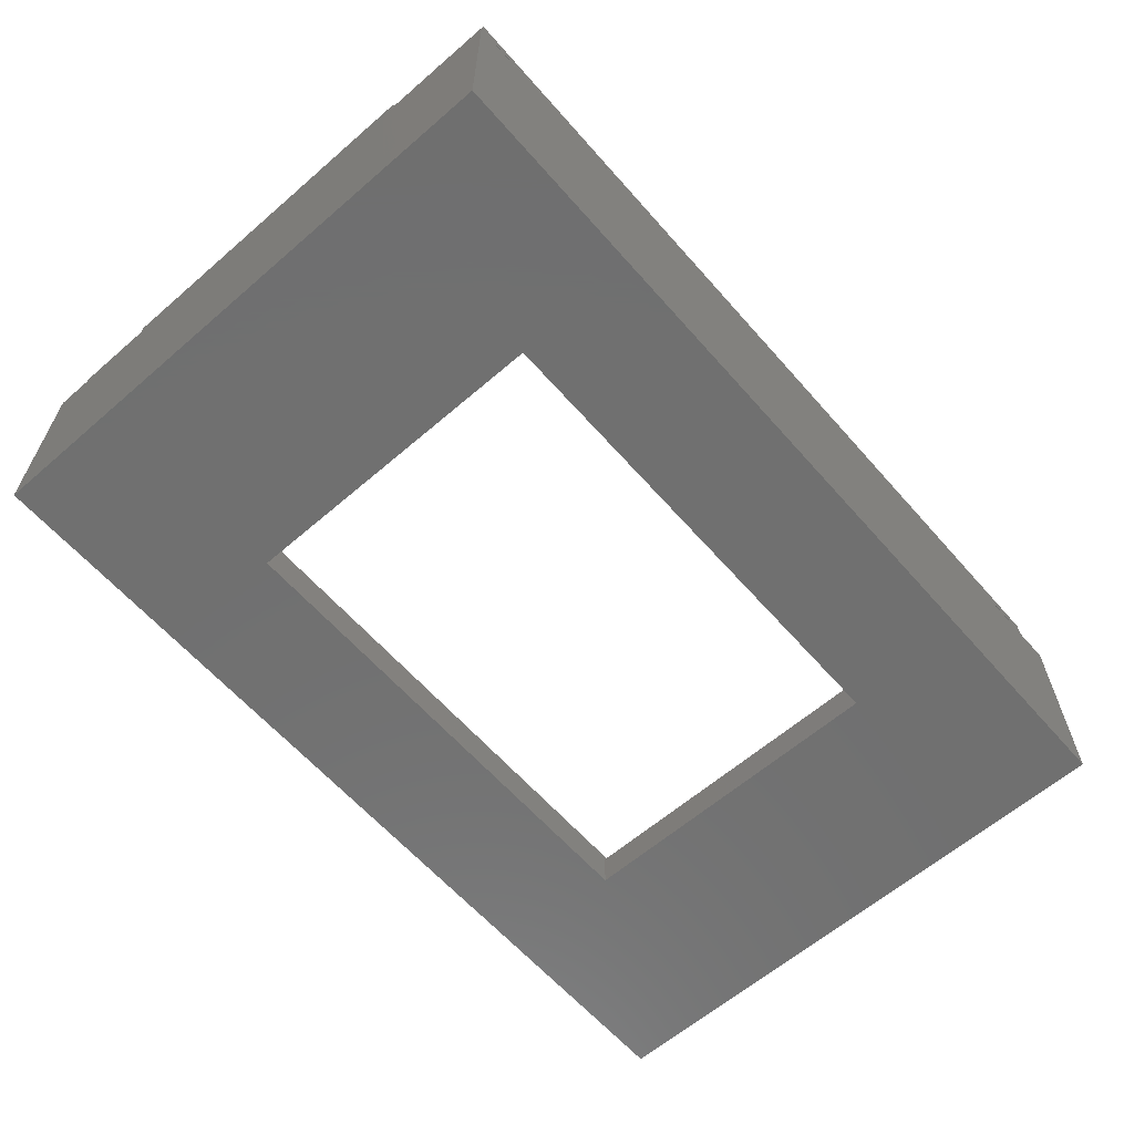
<metadata>
{"format":"stl","ext":"stl","renderer":"f3d","projection":"perspective","resolution":1024,"background":"white","views":[{"elev":-62.0,"azim":131.2,"up":"+Z"}]}
</metadata>
<code>
# stl→obj: 452 verts, 904 faces
v 71.5 46.5 3
v 57.9 37.5 3
v 71.5 1.5 3
v 17.1 37.5 3
v 3.5 46.5 3
v 17.1 10.5 3
v 57.9 10.5 3
v 3.5 1.5 3
v 71.5 46.5 23
v 71.5 1.5 23
v 3.5 1.5 23
v 3.5 46.5 23
v 57.9 10.5 0
v 57.9 37.5 0
v 75 0 0
v 75 48 0
v 17.1 10.5 0
v 0 0 0
v 17.1 37.5 0
v 0 48 0
v 75 38.4 19
v 75 9.6 19
v 75 38.4 17.75
v 75 48 17.75
v 75 9.6 17.75
v 75 0 17.75
v 74.25 47.25 23
v 74.25 0.75 23
v 0.75 47.25 23
v 0.75 0.75 23
v 0 38.4 17.75
v 0 48 17.75
v 0 9.6 17.75
v 0 38.4 19
v 0 0 17.75
v 0 9.6 19
v 60 48 17.75
v 15 48 17.75
v 15 48 19
v 60 48 19
v 15 0 17.75
v 60 0 17.75
v 60 0 19
v 15 0 19
v 74.25 9.6 19.75
v 74.25 38.4 19.75
v 60 0.75 19.75
v 15 0.75 19.75
v 15 47.25 19.75
v 60 47.25 19.75
v 0.75 38.4 19.75
v 0.75 9.6 19.75
v 74.25 46.25 21.51
v 74.25 47.25 19.75
v 74.25 46.12 21.74
v 74.25 45.88 21.88
v 74.25 43.62 21.88
v 74.25 43.25 21.51
v 74.25 43.25 21.24
v 74.25 43.38 21.74
v 74.25 4.384 21.88
v 74.25 4.616 21.74
v 74.25 4.75 21.51
v 74.25 1.75 21.51
v 74.25 1.75 21.24
v 74.25 1.884 21.74
v 74.25 2.116 21.88
v 74.25 46.25 21.24
v 74.25 46.12 21.01
v 74.25 45.88 20.88
v 74.25 43.62 20.88
v 74.25 43.38 21.01
v 74.25 4.75 21.24
v 74.25 4.616 21.01
v 74.25 4.384 20.88
v 74.25 0.75 19.75
v 74.25 2.116 20.88
v 74.25 1.884 21.01
v 0.75 4.616 21.01
v 0.75 4.75 21.24
v 0.75 4.384 20.88
v 0.75 0.75 19.75
v 0.75 1.75 21.24
v 0.75 1.75 21.51
v 0.75 1.884 21.01
v 0.75 2.116 20.88
v 0.75 47.25 19.75
v 0.75 46.25 21.24
v 0.75 46.12 21.01
v 0.75 45.88 20.88
v 0.75 43.62 20.88
v 0.75 43.25 21.24
v 0.75 43.25 21.51
v 0.75 43.38 21.01
v 0.75 46.25 21.51
v 0.75 46.12 21.74
v 0.75 45.88 21.88
v 0.75 43.62 21.88
v 0.75 43.38 21.74
v 0.75 4.384 21.88
v 0.75 4.75 21.51
v 0.75 4.616 21.74
v 0.75 2.116 21.88
v 0.75 1.884 21.74
v 70.62 47.25 21.88
v 70.38 47.25 21.74
v 4.384 47.25 21.88
v 70.25 47.25 21.51
v 70.25 47.25 21.24
v 4.616 47.25 21.74
v 70.38 47.25 21.01
v 4.75 47.25 21.51
v 70.62 47.25 20.88
v 4.75 47.25 21.24
v 72.88 47.25 21.88
v 73.12 47.25 21.74
v 73.25 47.25 21.51
v 73.25 47.25 21.24
v 72.88 47.25 20.88
v 4.616 47.25 21.01
v 73.12 47.25 21.01
v 2.116 47.25 21.88
v 1.884 47.25 21.74
v 1.75 47.25 21.51
v 1.75 47.25 21.24
v 4.384 47.25 20.88
v 1.884 47.25 21.01
v 2.116 47.25 20.88
v 4.384 0.75 21.88
v 4.616 0.75 21.74
v 70.62 0.75 21.88
v 4.75 0.75 21.51
v 4.75 0.75 21.24
v 70.38 0.75 21.74
v 4.616 0.75 21.01
v 70.25 0.75 21.51
v 4.384 0.75 20.88
v 70.25 0.75 21.24
v 2.116 0.75 21.88
v 1.884 0.75 21.74
v 1.75 0.75 21.51
v 1.75 0.75 21.24
v 2.116 0.75 20.88
v 70.38 0.75 21.01
v 1.884 0.75 21.01
v 72.88 0.75 21.88
v 73.12 0.75 21.74
v 73.25 0.75 21.51
v 73.25 0.75 21.24
v 70.62 0.75 20.88
v 73.12 0.75 21.01
v 72.88 0.75 20.88
v 2.25 0.817 20.88
v 4.25 0.933 21.01
v 2.25 0.933 21.01
v 4.25 0.817 20.88
v 4.567 0.8415 21.74
v 4.683 0.875 21.51
v 2.134 0.7835 21.88
v 1.933 0.8415 21.74
v 2.183 0.808 21.88
v 4.25 1 21.24
v 4.433 0.9085 21.01
v 2.067 0.9085 21.74
v 4.433 0.9085 21.74
v 4.25 0.933 21.74
v 4.25 1 21.51
v 2.25 1 21.51
v 2.25 0.933 21.74
v 4.25 0.817 21.88
v 2.25 0.817 21.88
v 4.317 0.808 21.88
v 2 0.9665 21.24
v 2 0.9665 21.51
v 2.25 1 21.24
v 1.817 0.875 21.51
v 1.817 0.875 21.24
v 1.933 0.8415 21.01
v 2.134 0.7835 20.88
v 4.5 0.9665 21.24
v 4.567 0.8415 21.01
v 4.317 0.808 20.88
v 4.366 0.7835 20.88
v 2.067 0.9085 21.01
v 4.683 0.875 21.24
v 4.5 0.9665 21.51
v 2.183 0.808 20.88
v 4.366 0.7835 21.88
v 0.9665 4.5 21.51
v 0.8415 4.567 21.74
v 0.875 4.683 21.51
v 0.933 4.25 21.74
v 0.817 4.25 21.88
v 0.9085 4.433 21.74
v 0.817 4.25 20.88
v 0.808 4.317 20.88
v 0.817 2.25 20.88
v 0.7835 4.366 20.88
v 0.808 2.183 20.88
v 0.7835 2.134 20.88
v 0.933 2.25 21.74
v 0.817 2.25 21.88
v 0.9665 4.5 21.24
v 0.8415 4.567 21.01
v 0.9085 4.433 21.01
v 0.9085 2.067 21.01
v 0.8415 1.933 21.01
v 1 4.25 21.51
v 1 4.25 21.24
v 1 2.25 21.24
v 0.9665 2 21.24
v 0.933 2.25 21.01
v 0.933 4.25 21.01
v 1 2.25 21.51
v 0.9085 2.067 21.74
v 0.875 1.817 21.24
v 0.875 1.817 21.51
v 0.808 4.317 21.88
v 0.9665 2 21.51
v 0.8415 1.933 21.74
v 0.875 4.683 21.24
v 0.7835 2.134 21.88
v 0.808 2.183 21.88
v 0.7835 4.366 21.88
v 70.75 0.817 20.88
v 72.75 0.933 21.01
v 70.75 0.933 21.01
v 72.75 0.817 20.88
v 70.32 0.875 21.51
v 70.43 0.8415 21.74
v 73.07 0.8415 21.74
v 72.87 0.7835 21.88
v 72.82 0.808 21.88
v 70.75 1 21.24
v 70.57 0.9085 21.01
v 72.93 0.9085 21.74
v 70.75 1 21.51
v 70.75 0.933 21.74
v 70.57 0.9085 21.74
v 72.75 0.933 21.74
v 72.75 1 21.51
v 72.75 0.817 21.88
v 70.75 0.817 21.88
v 70.68 0.808 21.88
v 72.75 1 21.24
v 73 0.9665 21.51
v 73 0.9665 21.24
v 73.18 0.875 21.51
v 73.07 0.8415 21.01
v 73.18 0.875 21.24
v 72.87 0.7835 20.88
v 70.5 0.9665 21.24
v 70.63 0.7835 20.88
v 70.68 0.808 20.88
v 70.43 0.8415 21.01
v 72.93 0.9085 21.01
v 70.32 0.875 21.24
v 70.5 0.9665 21.51
v 72.82 0.808 20.88
v 70.63 0.7835 21.88
v 74.12 4.683 21.51
v 74.16 4.567 21.74
v 74.03 4.5 21.51
v 74.09 4.433 21.74
v 74.18 4.25 21.88
v 74.07 4.25 21.74
v 74.19 4.317 20.88
v 74.22 4.366 20.88
v 74.18 4.25 20.88
v 74.18 2.25 20.88
v 74.19 2.183 20.88
v 74.22 2.134 20.88
v 74.18 2.25 21.88
v 74.07 2.25 21.74
v 74.09 4.433 21.01
v 74.16 4.567 21.01
v 74.03 4.5 21.24
v 74.16 1.933 21.01
v 74.09 2.067 21.01
v 74 4.25 21.51
v 74 4.25 21.24
v 74.03 2 21.24
v 74 2.25 21.24
v 74.07 4.25 21.01
v 74.07 2.25 21.01
v 74.09 2.067 21.74
v 74 2.25 21.51
v 74.12 1.817 21.51
v 74.12 1.817 21.24
v 74.19 4.317 21.88
v 74.03 2 21.51
v 74.16 1.933 21.74
v 74.12 4.683 21.24
v 74.19 2.183 21.88
v 74.22 2.134 21.88
v 74.22 4.366 21.88
v 4.25 47.18 20.88
v 2.25 47.07 21.01
v 4.25 47.07 21.01
v 2.25 47.18 20.88
v 4.683 47.12 21.51
v 4.567 47.16 21.74
v 2.134 47.22 21.88
v 2.183 47.19 21.88
v 1.933 47.16 21.74
v 4.433 47.09 21.01
v 4.25 47 21.24
v 2.067 47.09 21.74
v 4.25 47.07 21.74
v 4.433 47.09 21.74
v 4.25 47 21.51
v 2.25 47.07 21.74
v 2.25 47 21.51
v 2.25 47.18 21.88
v 4.25 47.18 21.88
v 4.317 47.19 21.88
v 2.25 47 21.24
v 2 47.03 21.51
v 2 47.03 21.24
v 1.817 47.12 21.51
v 1.933 47.16 21.01
v 1.817 47.12 21.24
v 2.134 47.22 20.88
v 4.5 47.03 21.24
v 4.567 47.16 21.01
v 4.366 47.22 20.88
v 4.317 47.19 20.88
v 2.067 47.09 21.01
v 4.683 47.12 21.24
v 4.5 47.03 21.51
v 2.183 47.19 20.88
v 4.366 47.22 21.88
v 0.9665 43.5 21.51
v 0.875 43.32 21.51
v 0.8415 43.43 21.74
v 0.933 43.75 21.74
v 0.9085 43.57 21.74
v 0.817 43.75 21.88
v 0.817 45.75 20.88
v 0.808 45.82 20.88
v 0.817 43.75 20.88
v 0.7835 45.87 20.88
v 0.808 43.68 20.88
v 0.7835 43.63 20.88
v 0.817 45.75 21.88
v 0.933 45.75 21.74
v 0.9665 43.5 21.24
v 0.9085 43.57 21.01
v 0.8415 43.43 21.01
v 0.9085 45.93 21.01
v 0.8415 46.07 21.01
v 1 43.75 21.51
v 1 43.75 21.24
v 1 45.75 21.24
v 0.9665 46 21.24
v 0.933 43.75 21.01
v 0.933 45.75 21.01
v 1 45.75 21.51
v 0.9085 45.93 21.74
v 0.875 46.18 21.51
v 0.875 46.18 21.24
v 0.808 43.68 21.88
v 0.9665 46 21.51
v 0.8415 46.07 21.74
v 0.875 43.32 21.24
v 0.808 45.82 21.88
v 0.7835 45.87 21.88
v 0.7835 43.63 21.88
v 72.75 47.18 20.88
v 70.75 47.07 21.01
v 72.75 47.07 21.01
v 70.75 47.18 20.88
v 70.32 47.12 21.51
v 70.43 47.16 21.74
v 73.07 47.16 21.74
v 72.82 47.19 21.88
v 72.87 47.22 21.88
v 70.57 47.09 21.01
v 70.75 47 21.24
v 72.93 47.09 21.74
v 70.75 47 21.51
v 70.57 47.09 21.74
v 70.75 47.07 21.74
v 72.75 47 21.51
v 72.75 47.07 21.74
v 70.75 47.18 21.88
v 72.75 47.18 21.88
v 70.68 47.19 21.88
v 73 47.03 21.24
v 73 47.03 21.51
v 72.75 47 21.24
v 73.18 47.12 21.51
v 73.07 47.16 21.01
v 73.18 47.12 21.24
v 72.87 47.22 20.88
v 70.5 47.03 21.24
v 70.63 47.22 20.88
v 70.43 47.16 21.01
v 70.68 47.19 20.88
v 72.93 47.09 21.01
v 70.32 47.12 21.24
v 70.5 47.03 21.51
v 72.82 47.19 20.88
v 70.63 47.22 21.88
v 74.12 43.32 21.51
v 74.03 43.5 21.51
v 74.16 43.43 21.74
v 74.09 43.57 21.74
v 74.07 43.75 21.74
v 74.18 43.75 21.88
v 74.19 45.82 20.88
v 74.22 45.87 20.88
v 74.18 45.75 20.88
v 74.18 43.75 20.88
v 74.19 43.68 20.88
v 74.22 43.63 20.88
v 74.07 45.75 21.74
v 74.18 45.75 21.88
v 74.09 43.57 21.01
v 74.03 43.5 21.24
v 74.16 43.43 21.01
v 74.16 46.07 21.01
v 74.09 45.93 21.01
v 74 43.75 21.51
v 74 43.75 21.24
v 74.03 46 21.24
v 74 45.75 21.24
v 74.07 45.75 21.01
v 74.07 43.75 21.01
v 74 45.75 21.51
v 74.09 45.93 21.74
v 74.12 46.18 21.24
v 74.12 46.18 21.51
v 74.19 43.68 21.88
v 74.03 46 21.51
v 74.16 46.07 21.74
v 74.12 43.32 21.24
v 74.19 45.82 21.88
v 74.22 45.87 21.88
v 74.22 43.63 21.88
v 15 0.75 17.75
v 0.75 9.6 17.75
v 0.75 0.75 17.75
v 60 0.75 17.75
v 74.25 0.75 17.75
v 74.25 9.6 17.75
v 15 47.25 17.75
v 0.75 47.25 17.75
v 0.75 38.4 17.75
v 60 47.25 17.75
v 74.25 47.25 17.75
v 74.25 38.4 17.75
f 1 2 3
f 1 4 2
f 4 5 6
f 5 4 1
f 7 3 2
f 6 3 7
f 6 8 3
f 8 6 5
f 3 9 1
f 9 3 10
f 11 5 12
f 5 11 8
f 5 9 12
f 9 5 1
f 3 11 10
f 11 3 8
f 13 2 14
f 2 13 7
f 15 13 16
f 15 17 13
f 17 18 19
f 18 17 15
f 14 16 13
f 19 16 14
f 19 20 16
f 20 19 18
f 6 19 4
f 19 6 17
f 19 2 4
f 2 19 14
f 13 6 7
f 6 13 17
f 21 22 23
f 23 16 24
f 25 23 22
f 23 25 16
f 15 25 26
f 25 15 16
f 27 9 28
f 27 12 9
f 12 29 11
f 29 12 27
f 10 28 9
f 11 28 10
f 11 30 28
f 30 11 29
f 20 31 32
f 31 33 34
f 20 33 31
f 18 33 20
f 33 18 35
f 34 33 36
f 16 37 24
f 37 16 38
f 20 38 16
f 38 20 32
f 37 39 40
f 39 37 38
f 18 41 35
f 41 18 42
f 15 42 18
f 42 15 26
f 41 43 44
f 43 41 42
f 45 21 46
f 21 45 22
f 44 47 48
f 47 44 43
f 40 49 50
f 49 40 39
f 36 51 34
f 51 36 52
f 27 53 54
f 27 55 53
f 27 56 55
f 27 57 56
f 58 46 59
f 60 46 58
f 57 46 60
f 57 45 46
f 61 57 27
f 57 61 45
f 45 62 63
f 45 61 62
f 28 61 27
f 64 28 65
f 66 28 64
f 67 28 66
f 61 28 67
f 68 54 53
f 69 54 68
f 70 54 69
f 71 54 70
f 71 46 54
f 72 46 71
f 46 72 59
f 73 45 63
f 74 45 73
f 75 45 74
f 76 75 77
f 75 76 45
f 78 76 77
f 65 76 78
f 76 65 28
f 52 79 80
f 52 81 79
f 82 81 52
f 83 82 84
f 85 82 83
f 86 82 85
f 81 82 86
f 87 88 29
f 87 89 88
f 87 90 89
f 87 91 90
f 92 51 93
f 94 51 92
f 91 51 94
f 51 91 87
f 95 29 88
f 96 29 95
f 97 29 96
f 98 29 97
f 51 99 93
f 51 98 99
f 52 98 51
f 100 98 52
f 101 52 80
f 102 52 101
f 100 52 102
f 98 100 29
f 30 100 103
f 100 30 29
f 104 30 103
f 84 30 104
f 30 84 82
f 50 105 106
f 105 50 107
f 50 106 108
f 49 107 50
f 50 108 109
f 107 49 110
f 50 109 111
f 110 49 112
f 50 111 113
f 112 49 114
f 105 27 115
f 27 116 115
f 27 117 116
f 27 118 117
f 54 113 119
f 114 49 120
f 113 54 50
f 121 54 119
f 118 54 121
f 54 118 27
f 27 105 29
f 107 29 105
f 122 29 107
f 123 29 122
f 124 29 123
f 125 29 124
f 120 49 126
f 87 126 49
f 125 87 29
f 127 87 125
f 128 87 127
f 126 87 128
f 48 129 130
f 129 48 131
f 48 130 132
f 47 131 48
f 48 132 133
f 131 47 134
f 48 133 135
f 134 47 136
f 48 135 137
f 136 47 138
f 129 30 139
f 30 140 139
f 30 141 140
f 30 142 141
f 82 137 143
f 138 47 144
f 137 82 48
f 145 82 143
f 142 82 145
f 82 142 30
f 30 129 28
f 131 28 129
f 146 28 131
f 147 28 146
f 148 28 147
f 149 28 148
f 144 47 150
f 76 150 47
f 149 76 28
f 151 76 149
f 152 76 151
f 150 76 152
f 153 154 155
f 154 153 156
f 132 157 158
f 159 160 161
f 162 154 163
f 161 160 164
f 139 140 160
f 165 166 167
f 139 160 159
f 168 166 169
f 166 168 167
f 169 170 171
f 170 169 166
f 157 172 165
f 173 168 174
f 168 173 175
f 155 162 175
f 162 155 154
f 140 176 160
f 169 164 168
f 164 174 168
f 165 170 166
f 173 177 178
f 179 178 143
f 175 167 168
f 167 175 162
f 160 176 174
f 154 156 163
f 180 162 163
f 181 182 183
f 175 173 184
f 164 160 174
f 185 180 181
f 157 165 186
f 153 184 187
f 163 182 181
f 171 164 169
f 161 164 171
f 133 181 135
f 181 137 135
f 180 158 186
f 158 180 185
f 172 170 165
f 157 186 158
f 133 158 185
f 158 133 132
f 188 172 157
f 181 183 137
f 177 174 176
f 174 177 173
f 177 142 145
f 178 145 143
f 184 178 187
f 140 141 176
f 141 177 176
f 177 141 142
f 178 177 145
f 180 163 181
f 163 156 182
f 187 178 179
f 173 178 184
f 182 137 183
f 156 137 182
f 153 137 156
f 143 153 187
f 143 187 179
f 153 143 137
f 129 172 188
f 129 170 172
f 129 171 170
f 139 171 129
f 171 139 161
f 161 139 159
f 129 188 157
f 185 181 133
f 165 167 186
f 162 186 167
f 186 162 180
f 155 184 153
f 175 184 155
f 130 129 157
f 130 157 132
f 189 190 191
f 190 101 191
f 192 193 194
f 81 195 196
f 195 81 197
f 81 196 198
f 86 197 81
f 197 86 199
f 199 86 200
f 201 193 192
f 193 201 202
f 203 204 205
f 206 199 207
f 192 194 208
f 209 189 203
f 189 209 208
f 190 102 101
f 210 206 211
f 199 200 207
f 212 209 213
f 209 212 210
f 212 206 210
f 214 215 201
f 208 194 189
f 215 202 201
f 194 190 189
f 216 84 217
f 84 216 83
f 203 205 209
f 80 79 204
f 210 208 209
f 208 210 214
f 214 192 208
f 192 214 201
f 194 218 190
f 219 215 214
f 211 207 216
f 206 207 211
f 217 220 219
f 203 191 221
f 191 203 189
f 221 204 203
f 204 196 205
f 190 100 102
f 219 220 215
f 211 214 210
f 214 211 219
f 216 219 211
f 219 216 217
f 197 213 195
f 213 197 212
f 209 205 213
f 220 104 103
f 217 84 104
f 80 191 101
f 191 80 221
f 221 80 204
f 220 222 223
f 103 202 223
f 202 103 193
f 103 223 222
f 100 193 103
f 193 100 218
f 218 100 224
f 205 195 213
f 205 196 195
f 86 85 207
f 204 81 198
f 220 103 222
f 215 223 202
f 220 223 215
f 217 104 220
f 224 100 190
f 218 224 190
f 193 218 194
f 200 86 207
f 85 83 216
f 207 85 216
f 79 81 204
f 204 198 196
f 197 199 206
f 212 197 206
f 225 226 227
f 226 225 228
f 229 230 136
f 231 232 233
f 227 234 235
f 236 231 233
f 231 147 146
f 237 238 239
f 231 146 232
f 237 240 238
f 240 237 241
f 238 242 243
f 242 238 240
f 239 244 230
f 245 246 241
f 246 245 247
f 227 245 234
f 245 227 226
f 248 147 231
f 241 236 240
f 246 236 241
f 238 243 239
f 249 250 247
f 152 249 251
f 234 241 237
f 241 234 245
f 248 231 246
f 225 227 235
f 235 234 252
f 253 254 255
f 256 247 245
f 246 231 236
f 255 252 257
f 258 239 230
f 259 256 228
f 254 235 255
f 240 236 242
f 236 233 242
f 144 255 138
f 150 255 144
f 257 258 229
f 258 257 252
f 243 244 239
f 258 230 229
f 136 257 229
f 257 136 138
f 244 260 230
f 150 253 255
f 247 248 246
f 248 247 250
f 149 250 151
f 151 249 152
f 249 256 259
f 248 148 147
f 149 248 250
f 248 149 148
f 151 250 249
f 235 252 255
f 254 225 235
f 251 249 259
f 249 247 256
f 259 152 251
f 228 152 259
f 225 152 228
f 150 225 254
f 150 254 253
f 225 150 152
f 146 233 232
f 146 242 233
f 146 243 242
f 131 243 146
f 243 131 244
f 244 131 260
f 260 131 230
f 255 257 138
f 237 239 258
f 252 237 258
f 237 252 234
f 256 226 228
f 256 245 226
f 230 131 134
f 230 134 136
f 261 262 263
f 63 262 261
f 264 265 266
f 267 75 268
f 75 269 77
f 75 267 269
f 270 77 269
f 271 77 270
f 77 271 272
f 273 266 265
f 266 273 274
f 275 276 277
f 278 271 279
f 264 266 280
f 280 277 263
f 277 280 281
f 63 62 262
f 282 279 283
f 272 271 278
f 283 284 281
f 284 283 285
f 279 285 283
f 274 286 287
f 263 264 280
f 273 286 274
f 262 264 263
f 65 288 64
f 288 65 289
f 275 277 281
f 74 73 276
f 287 281 280
f 281 287 283
f 274 280 266
f 280 274 287
f 262 290 264
f 286 291 287
f 289 278 282
f 278 279 282
f 292 288 291
f 263 293 261
f 293 263 277
f 276 293 277
f 267 276 275
f 62 61 262
f 286 292 291
f 291 283 287
f 283 291 282
f 288 282 291
f 282 288 289
f 285 269 284
f 269 285 270
f 284 275 281
f 67 66 292
f 66 64 288
f 293 63 261
f 63 293 73
f 276 73 293
f 294 295 292
f 294 67 295
f 67 273 61
f 67 294 273
f 265 61 273
f 290 61 265
f 61 290 296
f 269 275 284
f 269 267 275
f 78 77 278
f 268 75 276
f 295 67 292
f 273 294 286
f 294 292 286
f 292 66 288
f 61 296 262
f 296 290 262
f 290 265 264
f 77 272 278
f 65 78 289
f 78 278 289
f 75 74 276
f 267 268 276
f 271 270 279
f 279 270 285
f 297 298 299
f 298 297 300
f 112 301 302
f 303 304 305
f 306 299 307
f 304 308 305
f 122 305 123
f 309 310 311
f 122 303 305
f 311 312 309
f 312 311 313
f 309 314 315
f 314 309 312
f 302 310 316
f 317 318 313
f 318 317 319
f 299 317 307
f 317 299 298
f 123 305 320
f 312 313 308
f 308 313 318
f 315 310 309
f 319 321 322
f 323 128 321
f 307 313 311
f 313 307 317
f 305 318 320
f 306 297 299
f 324 306 307
f 325 326 327
f 317 328 319
f 308 318 305
f 329 325 324
f 302 330 310
f 300 331 328
f 306 325 327
f 314 312 308
f 304 314 308
f 114 120 325
f 325 120 126
f 329 330 301
f 330 329 324
f 316 310 315
f 302 301 330
f 329 112 114
f 112 329 301
f 332 302 316
f 325 126 326
f 319 320 318
f 320 319 322
f 322 127 125
f 321 128 127
f 328 331 321
f 123 320 124
f 320 125 124
f 125 320 322
f 321 127 322
f 324 325 306
f 306 327 297
f 331 323 321
f 319 328 321
f 126 327 326
f 126 297 327
f 126 300 297
f 128 300 126
f 300 128 331
f 331 128 323
f 316 107 332
f 315 107 316
f 314 107 315
f 122 314 304
f 122 304 303
f 314 122 107
f 107 302 332
f 329 114 325
f 310 330 311
f 324 311 330
f 311 324 307
f 298 300 328
f 317 298 328
f 110 302 107
f 110 112 302
f 333 334 335
f 335 334 93
f 336 337 338
f 90 339 340
f 339 90 341
f 90 340 342
f 91 341 90
f 341 91 343
f 343 91 344
f 336 345 346
f 345 336 338
f 347 348 349
f 350 351 340
f 336 352 337
f 347 352 353
f 352 347 333
f 99 335 93
f 354 355 350
f 340 351 342
f 356 354 357
f 354 356 353
f 357 354 350
f 358 346 359
f 352 333 337
f 359 346 345
f 337 333 335
f 88 360 95
f 360 88 361
f 347 353 348
f 349 94 92
f 353 358 354
f 358 353 352
f 352 346 358
f 346 352 336
f 337 335 362
f 363 358 359
f 355 361 351
f 350 355 351
f 360 363 364
f 365 333 347
f 333 365 334
f 365 347 349
f 349 348 343
f 98 335 99
f 363 359 364
f 354 363 355
f 363 354 358
f 355 360 361
f 360 355 363
f 341 357 339
f 357 341 356
f 353 356 348
f 96 364 97
f 95 360 96
f 365 93 334
f 93 365 92
f 365 349 92
f 364 366 367
f 98 338 362
f 338 98 345
f 98 362 368
f 97 345 98
f 345 97 366
f 366 97 367
f 348 356 341
f 348 341 343
f 351 89 90
f 349 344 91
f 364 367 97
f 359 345 366
f 364 359 366
f 360 364 96
f 368 335 98
f 362 335 368
f 338 337 362
f 342 351 90
f 361 88 89
f 351 361 89
f 349 91 94
f 349 343 344
f 339 350 340
f 357 350 339
f 369 370 371
f 370 369 372
f 373 108 374
f 375 376 377
f 370 378 379
f 380 376 375
f 375 115 116
f 381 382 383
f 375 377 115
f 384 383 385
f 383 384 381
f 385 386 387
f 386 385 383
f 382 374 388
f 389 384 390
f 384 389 391
f 371 379 391
f 379 371 370
f 392 375 116
f 380 384 385
f 390 384 380
f 383 382 386
f 393 389 394
f 119 395 393
f 391 381 384
f 381 391 379
f 392 390 375
f 372 378 370
f 378 396 379
f 397 398 399
f 400 391 389
f 390 380 375
f 398 401 396
f 402 374 382
f 403 369 400
f 399 398 378
f 380 385 387
f 380 387 376
f 111 109 398
f 113 111 398
f 396 373 402
f 373 396 401
f 386 382 388
f 402 373 374
f 373 109 108
f 109 373 401
f 388 374 404
f 113 398 397
f 394 390 392
f 390 394 389
f 118 121 394
f 121 119 393
f 393 403 400
f 392 116 117
f 394 117 118
f 117 394 392
f 121 393 394
f 378 398 396
f 399 378 372
f 395 403 393
f 393 400 389
f 119 403 395
f 119 369 403
f 119 372 369
f 113 372 119
f 372 113 399
f 399 113 397
f 376 115 377
f 387 115 376
f 386 115 387
f 105 386 388
f 105 388 404
f 386 105 115
f 404 374 105
f 398 109 401
f 381 402 382
f 379 402 381
f 402 379 396
f 369 371 400
f 371 391 400
f 374 106 105
f 374 108 106
f 405 406 407
f 58 405 407
f 408 409 410
f 411 70 412
f 70 413 71
f 70 411 413
f 414 71 413
f 415 71 414
f 71 415 416
f 410 417 418
f 417 410 409
f 419 420 421
f 422 423 411
f 408 424 409
f 406 425 424
f 425 406 420
f 58 407 60
f 426 427 423
f 412 422 411
f 425 428 427
f 428 425 429
f 423 427 428
f 417 430 431
f 406 424 408
f 418 417 431
f 407 406 408
f 432 53 433
f 53 432 68
f 419 425 420
f 72 421 59
f 424 427 430
f 427 424 425
f 409 430 417
f 430 409 424
f 407 408 434
f 431 430 435
f 432 426 422
f 422 426 423
f 436 435 433
f 405 420 406
f 420 405 437
f 421 420 437
f 415 419 421
f 60 407 57
f 431 435 436
f 430 426 435
f 426 430 427
f 435 432 433
f 432 435 426
f 429 413 428
f 413 429 414
f 429 425 419
f 56 436 55
f 55 433 53
f 59 405 58
f 405 59 437
f 421 437 59
f 438 436 439
f 434 57 440
f 57 410 56
f 57 434 410
f 418 56 410
f 438 56 418
f 56 438 439
f 414 429 419
f 414 419 415
f 69 422 70
f 416 421 71
f 439 436 56
f 418 431 438
f 438 431 436
f 436 433 55
f 57 407 440
f 440 407 434
f 434 408 410
f 70 422 412
f 68 432 69
f 69 432 422
f 71 421 72
f 415 421 416
f 411 423 413
f 423 428 413
f 44 441 41
f 441 44 48
f 442 33 443
f 443 41 441
f 443 35 41
f 35 443 33
f 443 48 82
f 48 443 441
f 443 52 442
f 52 443 82
f 442 36 33
f 36 442 52
f 43 444 47
f 444 43 42
f 445 25 446
f 25 445 26
f 42 445 444
f 445 42 26
f 444 76 47
f 76 444 445
f 76 446 45
f 446 76 445
f 446 22 45
f 22 446 25
f 447 39 38
f 39 447 49
f 38 448 447
f 32 448 38
f 31 448 32
f 448 31 449
f 447 87 49
f 87 447 448
f 449 87 448
f 87 449 51
f 449 34 51
f 34 449 31
f 450 40 50
f 40 450 37
f 24 451 23
f 37 451 24
f 451 37 450
f 23 451 452
f 451 50 54
f 50 451 450
f 46 451 54
f 451 46 452
f 452 21 23
f 21 452 46

</code>
